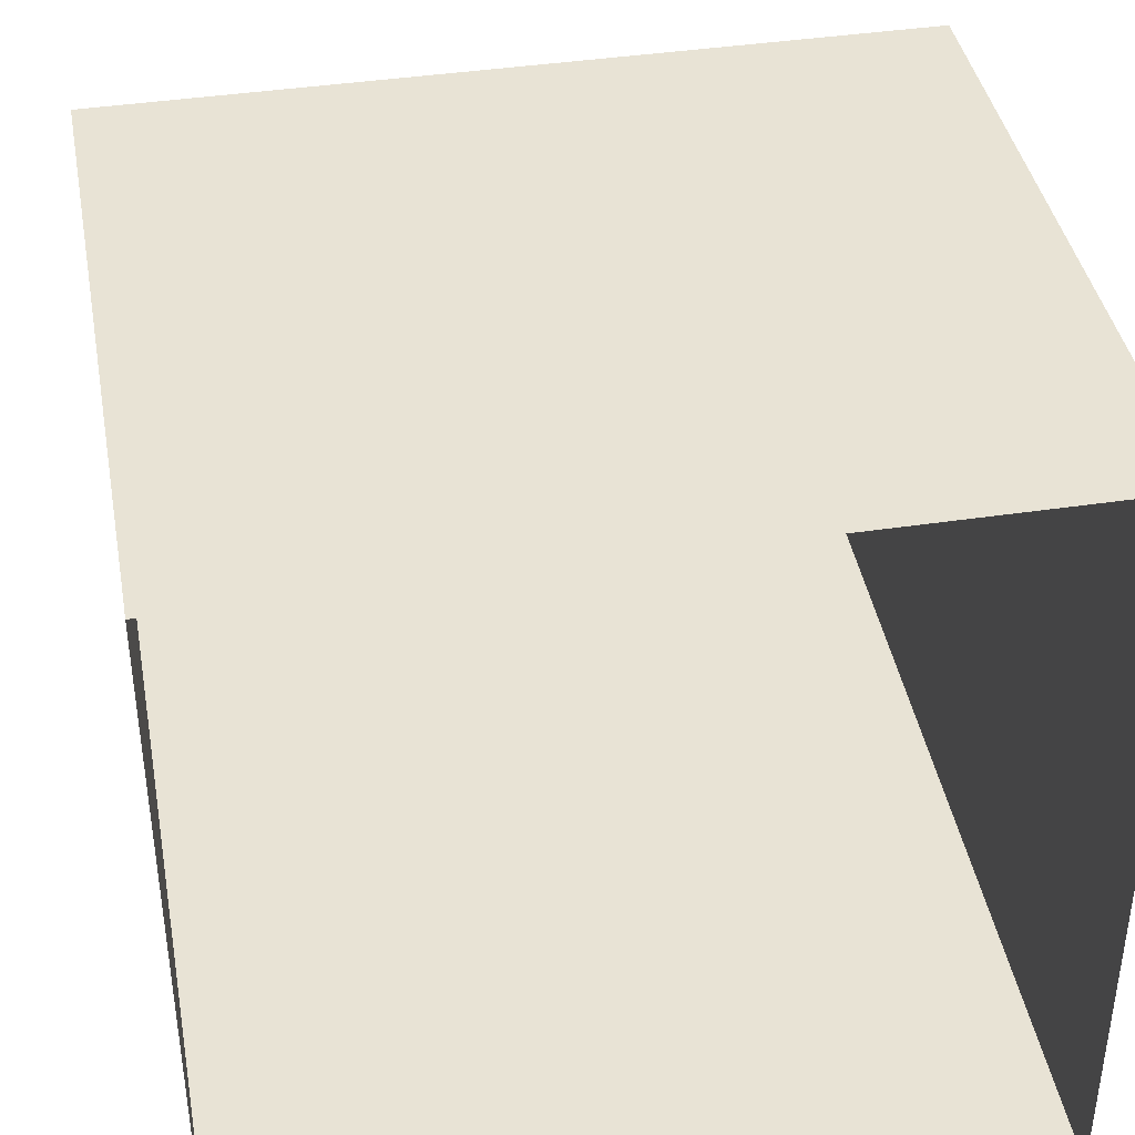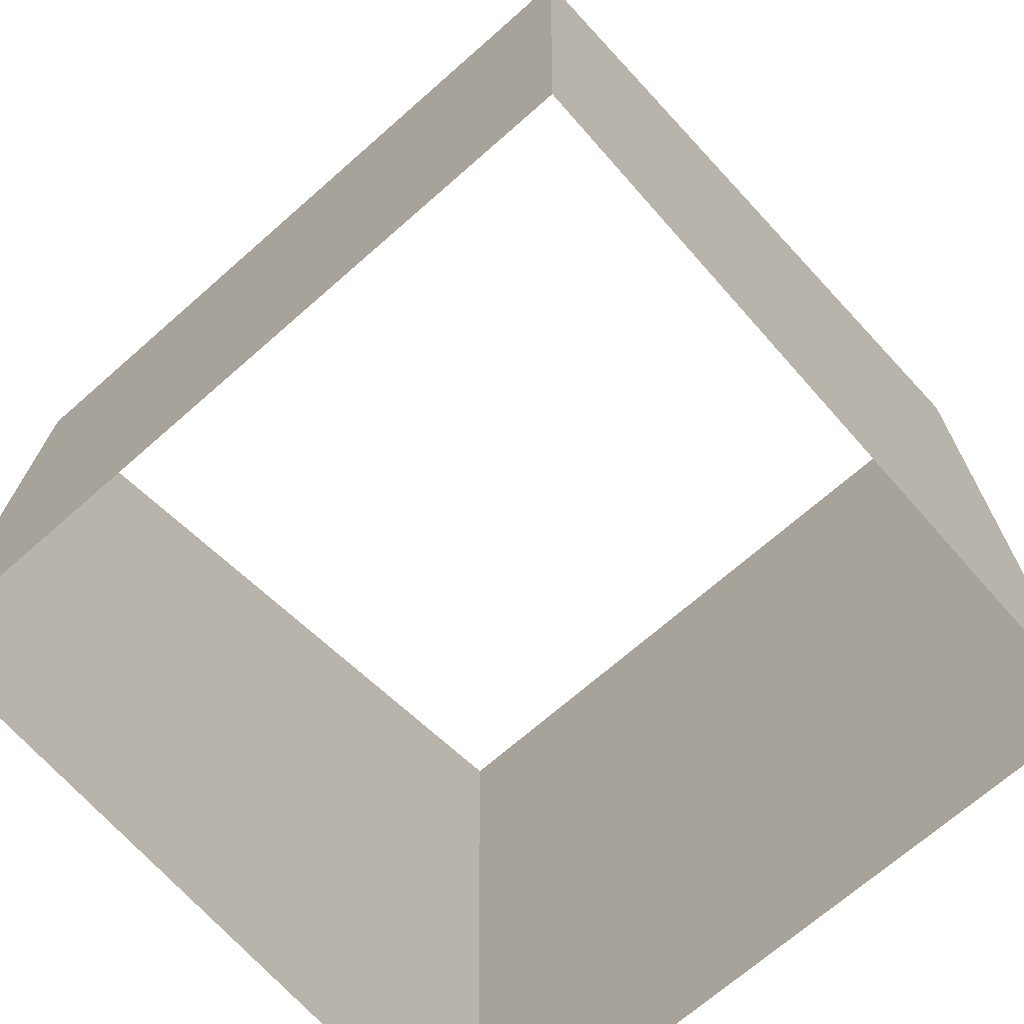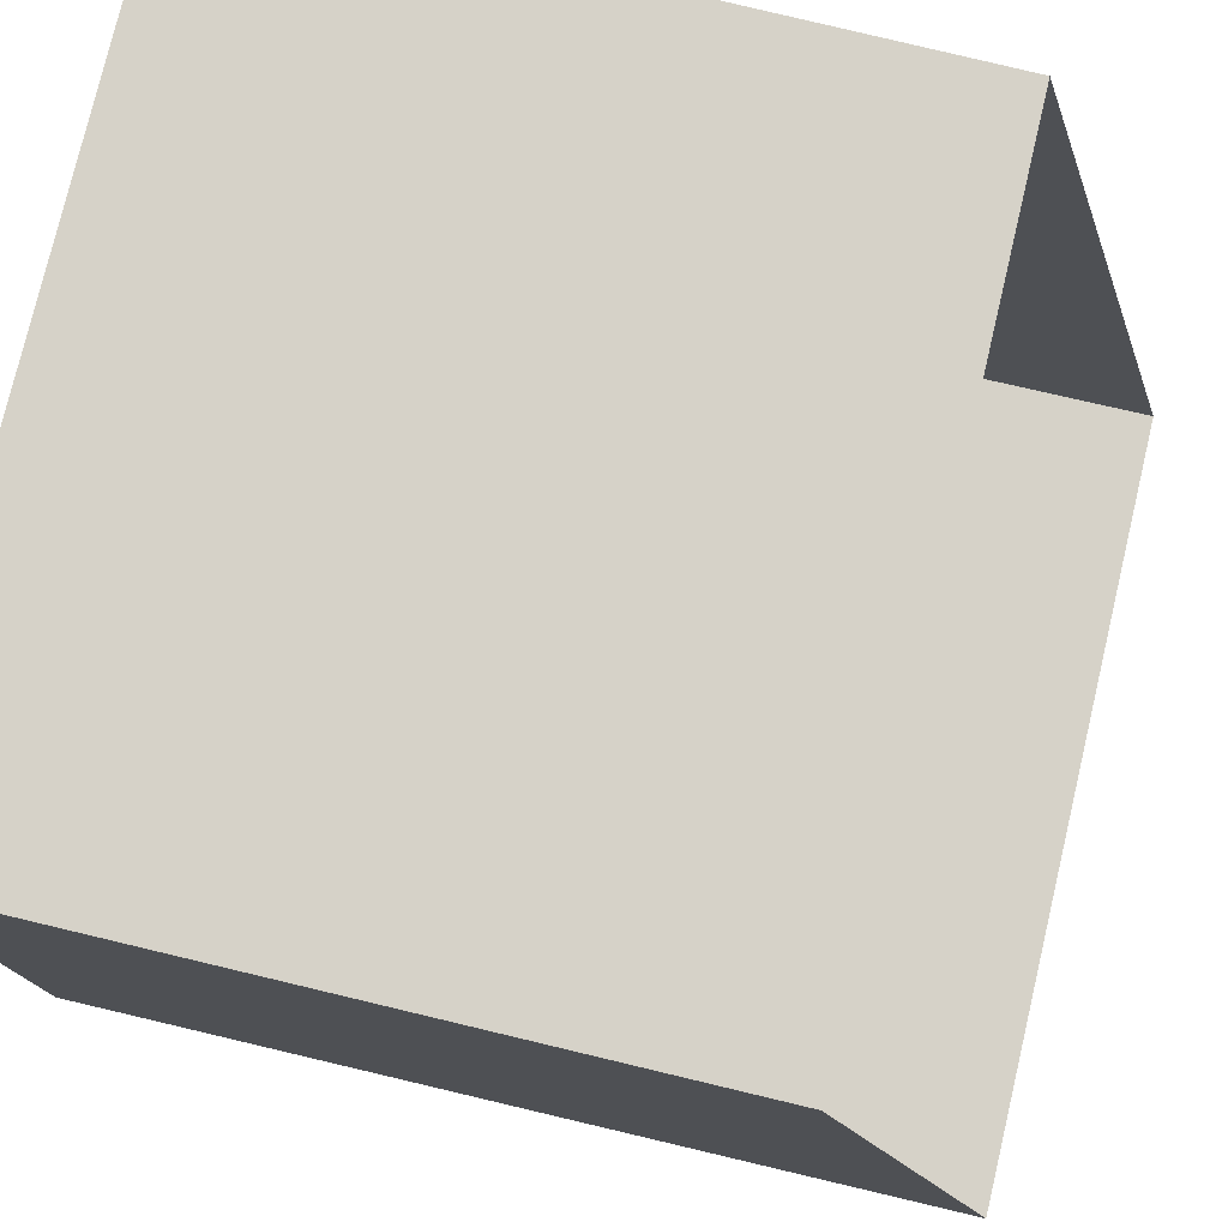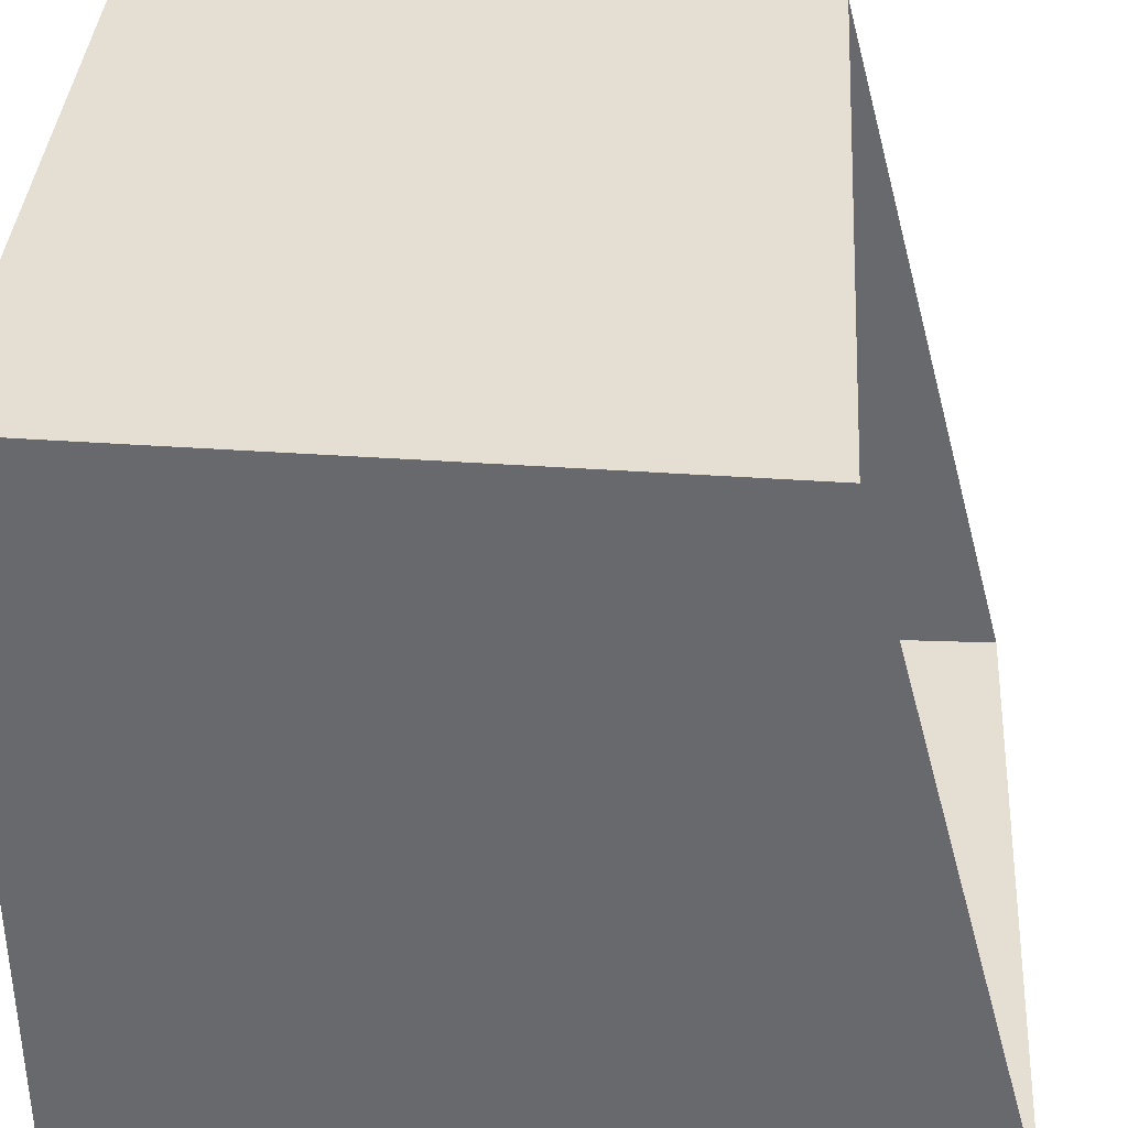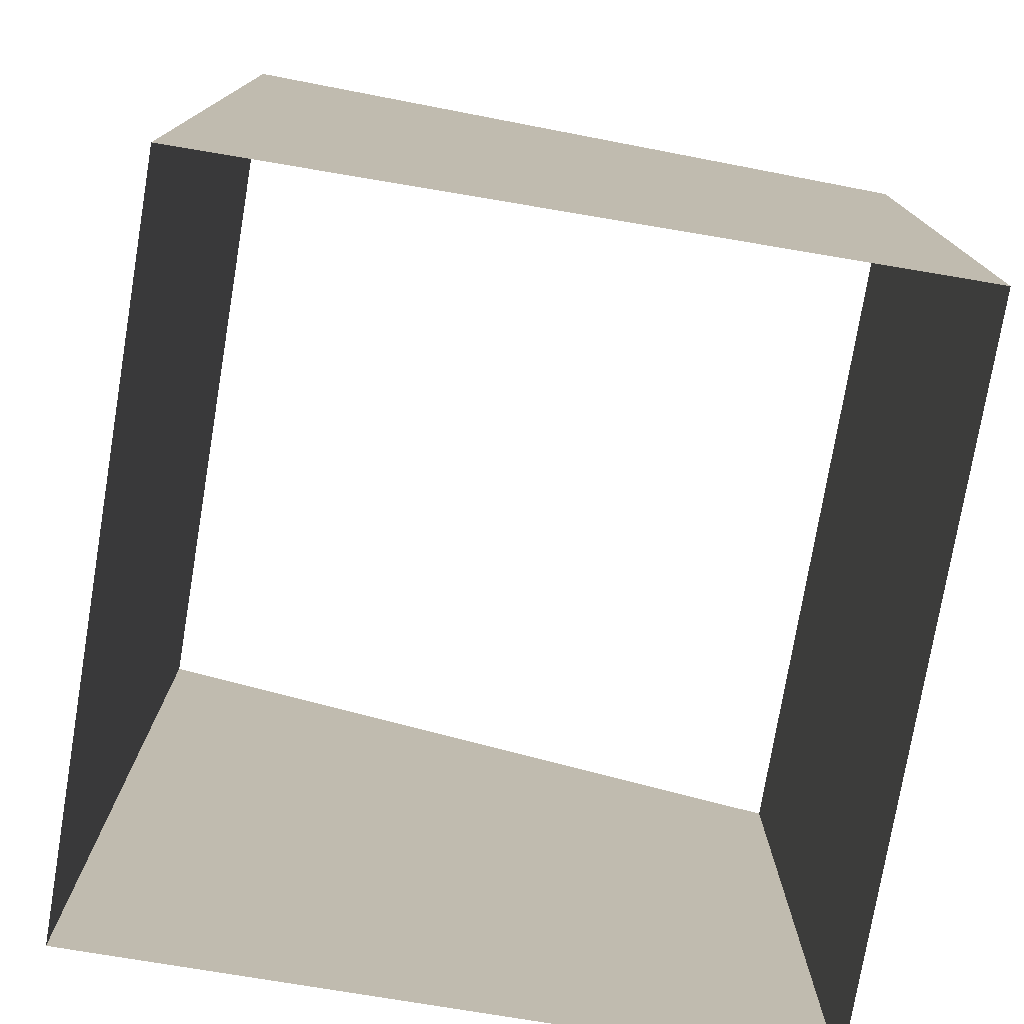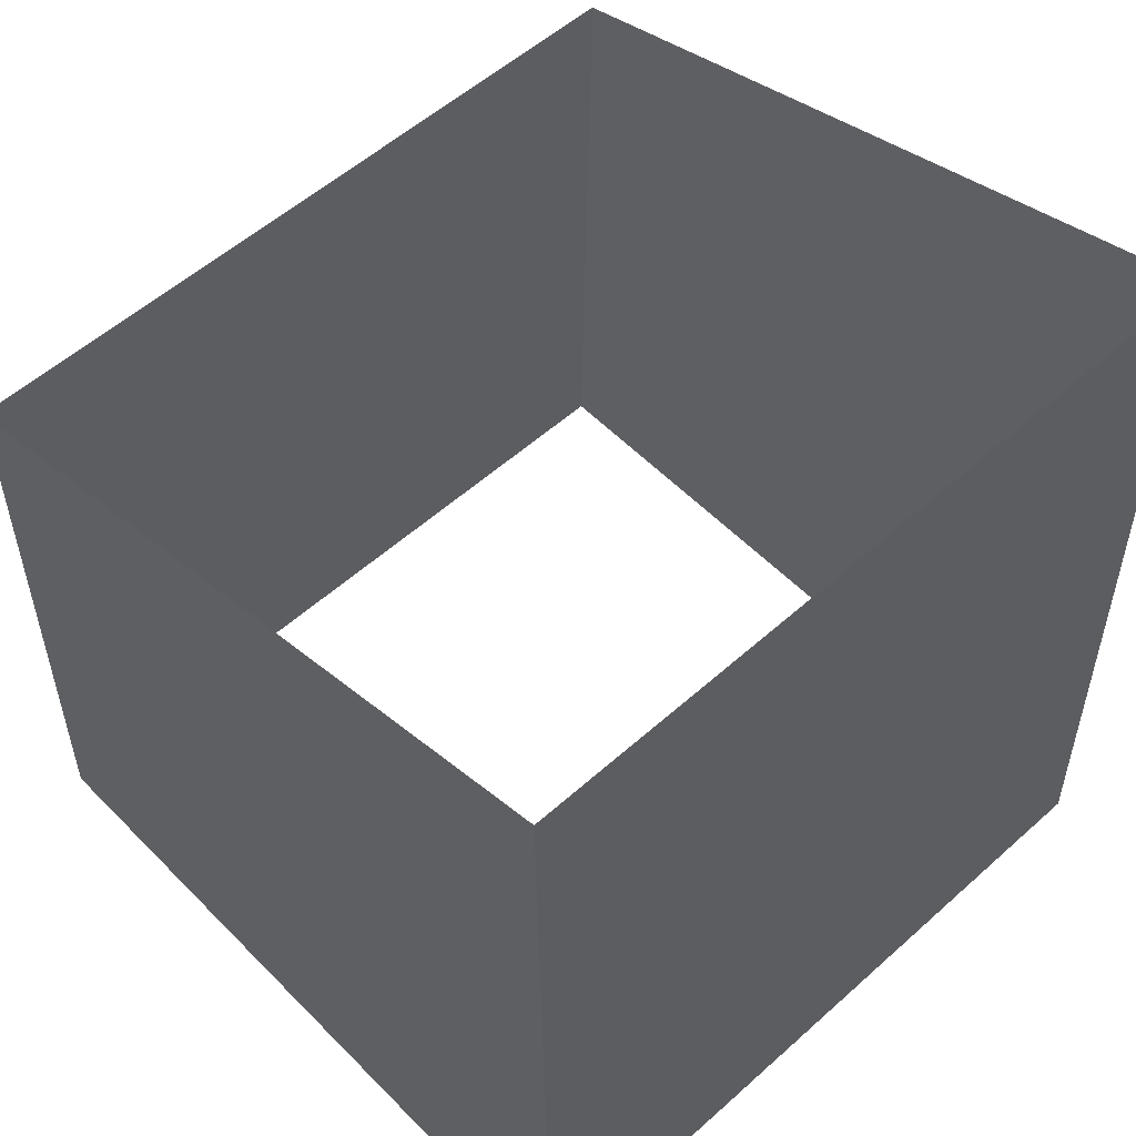
<metadata>
{"format":"obj","ext":"obj","renderer":"f3d","projection":"perspective","resolution":1024,"background":"white","views":[{"elev":41.0,"azim":-10.3,"up":"+Z"},{"elev":-69.3,"azim":41.4,"up":"+Y"},{"elev":77.5,"azim":103.3,"up":"+Z"},{"elev":36.9,"azim":93.7,"up":"+Z"},{"elev":-75.9,"azim":-99.5,"up":"+Y"},{"elev":55.2,"azim":136.7,"up":"+Y"}]}
</metadata>
<code>
v  -0.5  0  -0.5
v  -0.5  0   0.5
v  -0.5  1.13  -0.483
v  -0.5  0.872   0.483
v   0.5  0  -0.5
v   0.5  0   0.5
v   0.5  1.13  -0.483
v   0.5  0.872   0.483
f 1 7 5
f 1 3 7
f 1 4 3
f 1 2 4
f 5 7 8
f 5 8 6
f 2 6 8
f 2 8 4

</code>
